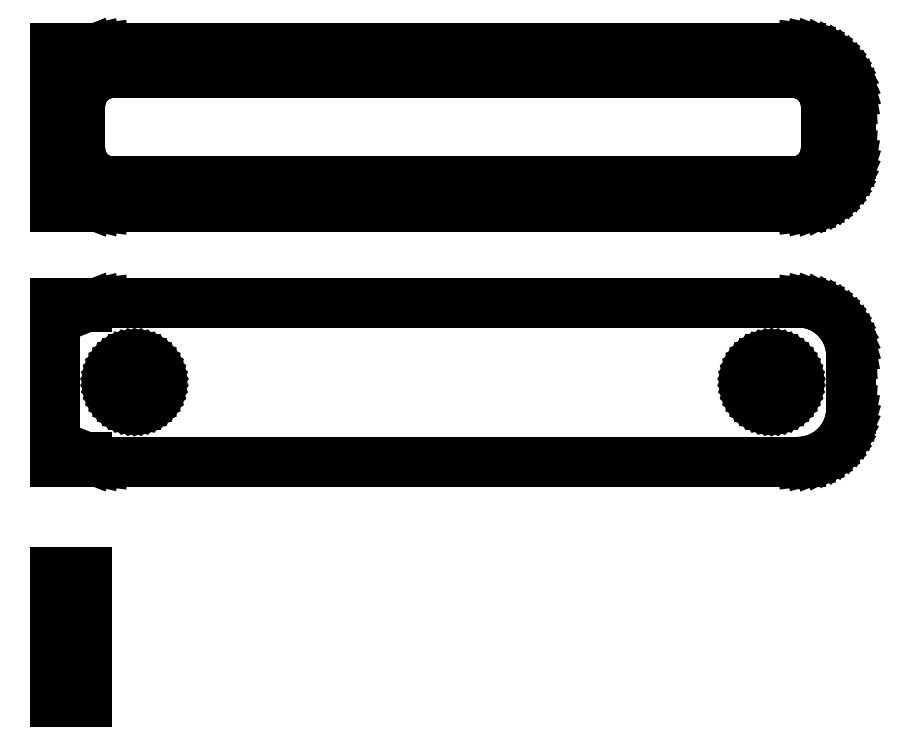
<metadata>
{"format":"dxf","ext":"dxf","renderer":"ezdxf+matplotlib","layout":"modelspace","background":"white","min_lineweight":24,"dpi":150}
</metadata>
<code>
0
SECTION
2
ENTITIES
0
LINE
8
0
10
-34.5
20
64.92
11
-34.05
21
64.74
0
LINE
8
0
10
-34.05
20
64.74
11
-33.44
21
64.59
0
LINE
8
0
10
-33.44
20
64.59
11
-32.81
21
64.51
0
LINE
8
0
10
-32.81
20
64.51
11
32.81
21
64.51
0
LINE
8
0
10
32.81
20
64.51
11
33.44
21
64.59
0
LINE
8
0
10
33.44
20
64.59
11
34.05
21
64.74
0
LINE
8
0
10
34.05
20
64.74
11
34.63
21
64.98
0
LINE
8
0
10
34.63
20
64.98
11
35.18
21
65.28
0
LINE
8
0
10
35.18
20
65.28
11
35.69
21
65.65
0
LINE
8
0
10
35.69
20
65.65
11
36.14
21
66.08
0
LINE
8
0
10
36.14
20
66.08
11
36.55
21
66.56
0
LINE
8
0
10
36.55
20
66.56
11
36.88
21
67.09
0
LINE
8
0
10
36.88
20
67.09
11
37.15
21
67.66
0
LINE
8
0
10
37.15
20
67.66
11
37.34
21
68.26
0
LINE
8
0
10
37.34
20
68.26
11
37.46
21
68.87
0
LINE
8
0
10
37.46
20
68.87
11
37.5
21
69.5
0
LINE
8
0
10
37.5
20
69.5
11
37.5
21
74.5
0
LINE
8
0
10
37.5
20
74.5
11
37.46
21
75.13
0
LINE
8
0
10
37.46
20
75.13
11
37.34
21
75.74
0
LINE
8
0
10
37.34
20
75.74
11
37.15
21
76.34
0
LINE
8
0
10
37.15
20
76.34
11
36.88
21
76.91
0
LINE
8
0
10
36.88
20
76.91
11
36.55
21
77.44
0
LINE
8
0
10
36.55
20
77.44
11
36.14
21
77.92
0
LINE
8
0
10
36.14
20
77.92
11
35.69
21
78.35
0
LINE
8
0
10
35.69
20
78.35
11
35.18
21
78.72
0
LINE
8
0
10
35.18
20
78.72
11
34.63
21
79.02
0
LINE
8
0
10
34.63
20
79.02
11
34.05
21
79.26
0
LINE
8
0
10
34.05
20
79.26
11
33.44
21
79.41
0
LINE
8
0
10
33.44
20
79.41
11
32.81
21
79.49
0
LINE
8
0
10
32.81
20
79.49
11
-32.81
21
79.49
0
LINE
8
0
10
-32.81
20
79.49
11
-33.44
21
79.41
0
LINE
8
0
10
-33.44
20
79.41
11
-34.05
21
79.26
0
LINE
8
0
10
-34.05
20
79.26
11
-34.5
21
79.08
0
LINE
8
0
10
-34.5
20
79.08
11
-34.5
21
79.49
0
LINE
8
0
10
-34.5
20
79.49
11
-37.5
21
79.49
0
LINE
8
0
10
-37.5
20
79.49
11
-37.5
21
64.51
0
LINE
8
0
10
-37.5
20
64.51
11
-34.5
21
64.51
0
LINE
8
0
10
-34.5
20
64.51
11
-34.5
21
64.92
0
LINE
8
0
10
-32.2
20
66.89
11
-32.58
21
66.94
0
LINE
8
0
10
-32.58
20
66.94
11
-32.96
21
67.04
0
LINE
8
0
10
-32.96
20
67.04
11
-33.33
21
67.18
0
LINE
8
0
10
-33.33
20
67.18
11
-33.67
21
67.37
0
LINE
8
0
10
-33.67
20
67.37
11
-33.98
21
67.6
0
LINE
8
0
10
-33.98
20
67.6
11
-34.27
21
67.87
0
LINE
8
0
10
-34.27
20
67.87
11
-34.52
21
68.17
0
LINE
8
0
10
-34.52
20
68.17
11
-34.73
21
68.5
0
LINE
8
0
10
-34.73
20
68.5
11
-34.89
21
68.85
0
LINE
8
0
10
-34.89
20
68.85
11
-35.02
21
69.23
0
LINE
8
0
10
-35.02
20
69.23
11
-35.09
21
69.61
0
LINE
8
0
10
-35.09
20
69.61
11
-35.11
21
70
0
LINE
8
0
10
-35.11
20
70
11
-35.11
21
74
0
LINE
8
0
10
-35.11
20
74
11
-35.09
21
74.39
0
LINE
8
0
10
-35.09
20
74.39
11
-35.02
21
74.77
0
LINE
8
0
10
-35.02
20
74.77
11
-34.89
21
75.15
0
LINE
8
0
10
-34.89
20
75.15
11
-34.73
21
75.5
0
LINE
8
0
10
-34.73
20
75.5
11
-34.52
21
75.83
0
LINE
8
0
10
-34.52
20
75.83
11
-34.27
21
76.13
0
LINE
8
0
10
-34.27
20
76.13
11
-33.98
21
76.4
0
LINE
8
0
10
-33.98
20
76.4
11
-33.67
21
76.63
0
LINE
8
0
10
-33.67
20
76.63
11
-33.33
21
76.82
0
LINE
8
0
10
-33.33
20
76.82
11
-32.96
21
76.96
0
LINE
8
0
10
-32.96
20
76.96
11
-32.58
21
77.06
0
LINE
8
0
10
-32.58
20
77.06
11
-32.2
21
77.11
0
LINE
8
0
10
-32.2
20
77.11
11
32.2
21
77.11
0
LINE
8
0
10
32.2
20
77.11
11
32.58
21
77.06
0
LINE
8
0
10
32.58
20
77.06
11
32.96
21
76.96
0
LINE
8
0
10
32.96
20
76.96
11
33.33
21
76.82
0
LINE
8
0
10
33.33
20
76.82
11
33.67
21
76.63
0
LINE
8
0
10
33.67
20
76.63
11
33.98
21
76.4
0
LINE
8
0
10
33.98
20
76.4
11
34.27
21
76.13
0
LINE
8
0
10
34.27
20
76.13
11
34.52
21
75.83
0
LINE
8
0
10
34.52
20
75.83
11
34.73
21
75.5
0
LINE
8
0
10
34.73
20
75.5
11
34.89
21
75.15
0
LINE
8
0
10
34.89
20
75.15
11
35.02
21
74.77
0
LINE
8
0
10
35.02
20
74.77
11
35.09
21
74.39
0
LINE
8
0
10
35.09
20
74.39
11
35.11
21
74
0
LINE
8
0
10
35.11
20
74
11
35.11
21
70
0
LINE
8
0
10
35.11
20
70
11
35.09
21
69.61
0
LINE
8
0
10
35.09
20
69.61
11
35.02
21
69.23
0
LINE
8
0
10
35.02
20
69.23
11
34.89
21
68.85
0
LINE
8
0
10
34.89
20
68.85
11
34.73
21
68.5
0
LINE
8
0
10
34.73
20
68.5
11
34.52
21
68.17
0
LINE
8
0
10
34.52
20
68.17
11
34.27
21
67.87
0
LINE
8
0
10
34.27
20
67.87
11
33.98
21
67.6
0
LINE
8
0
10
33.98
20
67.6
11
33.67
21
67.37
0
LINE
8
0
10
33.67
20
67.37
11
33.33
21
67.18
0
LINE
8
0
10
33.33
20
67.18
11
32.96
21
67.04
0
LINE
8
0
10
32.96
20
67.04
11
32.58
21
66.94
0
LINE
8
0
10
32.58
20
66.94
11
32.2
21
66.89
0
LINE
8
0
10
32.2
20
66.89
11
-32.2
21
66.89
0
LINE
8
0
10
33.44
20
40.59
11
34.05
21
40.74
0
LINE
8
0
10
34.05
20
40.74
11
34.63
21
40.98
0
LINE
8
0
10
34.63
20
40.98
11
35.18
21
41.28
0
LINE
8
0
10
35.18
20
41.28
11
35.69
21
41.65
0
LINE
8
0
10
35.69
20
41.65
11
36.14
21
42.08
0
LINE
8
0
10
36.14
20
42.08
11
36.55
21
42.56
0
LINE
8
0
10
36.55
20
42.56
11
36.88
21
43.09
0
LINE
8
0
10
36.88
20
43.09
11
37.15
21
43.66
0
LINE
8
0
10
37.15
20
43.66
11
37.34
21
44.26
0
LINE
8
0
10
37.34
20
44.26
11
37.46
21
44.87
0
LINE
8
0
10
37.46
20
44.87
11
37.5
21
45.5
0
LINE
8
0
10
37.5
20
45.5
11
37.5
21
50.5
0
LINE
8
0
10
37.5
20
50.5
11
37.46
21
51.13
0
LINE
8
0
10
37.46
20
51.13
11
37.34
21
51.74
0
LINE
8
0
10
37.34
20
51.74
11
37.15
21
52.34
0
LINE
8
0
10
37.15
20
52.34
11
36.88
21
52.91
0
LINE
8
0
10
36.88
20
52.91
11
36.55
21
53.44
0
LINE
8
0
10
36.55
20
53.44
11
36.14
21
53.92
0
LINE
8
0
10
36.14
20
53.92
11
35.69
21
54.35
0
LINE
8
0
10
35.69
20
54.35
11
35.18
21
54.72
0
LINE
8
0
10
35.18
20
54.72
11
34.63
21
55.02
0
LINE
8
0
10
34.63
20
55.02
11
34.05
21
55.26
0
LINE
8
0
10
34.05
20
55.26
11
33.44
21
55.41
0
LINE
8
0
10
33.44
20
55.41
11
32.81
21
55.49
0
LINE
8
0
10
32.81
20
55.49
11
-32.81
21
55.49
0
LINE
8
0
10
-32.81
20
55.49
11
-33.44
21
55.41
0
LINE
8
0
10
-33.44
20
55.41
11
-34.05
21
55.26
0
LINE
8
0
10
-34.05
20
55.26
11
-34.5
21
55.08
0
LINE
8
0
10
-34.5
20
55.08
11
-34.5
21
55.48
0
LINE
8
0
10
-34.5
20
55.48
11
-37.5
21
55.48
0
LINE
8
0
10
-37.5
20
55.48
11
-37.5
21
40.52
0
LINE
8
0
10
-37.5
20
40.52
11
-34.5
21
40.52
0
LINE
8
0
10
-34.5
20
40.52
11
-34.5
21
40.92
0
LINE
8
0
10
-34.5
20
40.92
11
-34.05
21
40.74
0
LINE
8
0
10
-34.05
20
40.74
11
-33.44
21
40.59
0
LINE
8
0
10
-33.44
20
40.59
11
-32.81
21
40.51
0
LINE
8
0
10
-32.81
20
40.51
11
32.81
21
40.51
0
LINE
8
0
10
32.81
20
40.51
11
33.44
21
40.59
0
LINE
8
0
10
29.87
20
45.87
11
29.6
21
45.9
0
LINE
8
0
10
29.6
20
45.9
11
29.34
21
45.97
0
LINE
8
0
10
29.34
20
45.97
11
29.09
21
46.07
0
LINE
8
0
10
29.09
20
46.07
11
28.86
21
46.2
0
LINE
8
0
10
28.86
20
46.2
11
28.64
21
46.35
0
LINE
8
0
10
28.64
20
46.35
11
28.44
21
46.54
0
LINE
8
0
10
28.44
20
46.54
11
28.27
21
46.74
0
LINE
8
0
10
28.27
20
46.74
11
28.13
21
46.97
0
LINE
8
0
10
28.13
20
46.97
11
28.01
21
47.21
0
LINE
8
0
10
28.01
20
47.21
11
27.93
21
47.47
0
LINE
8
0
10
27.93
20
47.47
11
27.88
21
47.73
0
LINE
8
0
10
27.88
20
47.73
11
27.86
21
48
0
LINE
8
0
10
27.86
20
48
11
27.88
21
48.27
0
LINE
8
0
10
27.88
20
48.27
11
27.93
21
48.53
0
LINE
8
0
10
27.93
20
48.53
11
28.01
21
48.79
0
LINE
8
0
10
28.01
20
48.79
11
28.13
21
49.03
0
LINE
8
0
10
28.13
20
49.03
11
28.27
21
49.26
0
LINE
8
0
10
28.27
20
49.26
11
28.44
21
49.46
0
LINE
8
0
10
28.44
20
49.46
11
28.64
21
49.65
0
LINE
8
0
10
28.64
20
49.65
11
28.86
21
49.8
0
LINE
8
0
10
28.86
20
49.8
11
29.09
21
49.93
0
LINE
8
0
10
29.09
20
49.93
11
29.34
21
50.03
0
LINE
8
0
10
29.34
20
50.03
11
29.6
21
50.1
0
LINE
8
0
10
29.6
20
50.1
11
29.87
21
50.13
0
LINE
8
0
10
29.87
20
50.13
11
30.13
21
50.13
0
LINE
8
0
10
30.13
20
50.13
11
30.4
21
50.1
0
LINE
8
0
10
30.4
20
50.1
11
30.66
21
50.03
0
LINE
8
0
10
30.66
20
50.03
11
30.91
21
49.93
0
LINE
8
0
10
30.91
20
49.93
11
31.14
21
49.8
0
LINE
8
0
10
31.14
20
49.8
11
31.36
21
49.65
0
LINE
8
0
10
31.36
20
49.65
11
31.56
21
49.46
0
LINE
8
0
10
31.56
20
49.46
11
31.73
21
49.26
0
LINE
8
0
10
31.73
20
49.26
11
31.87
21
49.03
0
LINE
8
0
10
31.87
20
49.03
11
31.99
21
48.79
0
LINE
8
0
10
31.99
20
48.79
11
32.07
21
48.53
0
LINE
8
0
10
32.07
20
48.53
11
32.12
21
48.27
0
LINE
8
0
10
32.12
20
48.27
11
32.14
21
48
0
LINE
8
0
10
32.14
20
48
11
32.12
21
47.73
0
LINE
8
0
10
32.12
20
47.73
11
32.07
21
47.47
0
LINE
8
0
10
32.07
20
47.47
11
31.99
21
47.21
0
LINE
8
0
10
31.99
20
47.21
11
31.87
21
46.97
0
LINE
8
0
10
31.87
20
46.97
11
31.73
21
46.74
0
LINE
8
0
10
31.73
20
46.74
11
31.56
21
46.54
0
LINE
8
0
10
31.56
20
46.54
11
31.36
21
46.35
0
LINE
8
0
10
31.36
20
46.35
11
31.14
21
46.2
0
LINE
8
0
10
31.14
20
46.2
11
30.91
21
46.07
0
LINE
8
0
10
30.91
20
46.07
11
30.66
21
45.97
0
LINE
8
0
10
30.66
20
45.97
11
30.4
21
45.9
0
LINE
8
0
10
30.4
20
45.9
11
30.13
21
45.87
0
LINE
8
0
10
30.13
20
45.87
11
29.87
21
45.87
0
LINE
8
0
10
-30.13
20
45.87
11
-30.4
21
45.9
0
LINE
8
0
10
-30.4
20
45.9
11
-30.66
21
45.97
0
LINE
8
0
10
-30.66
20
45.97
11
-30.91
21
46.07
0
LINE
8
0
10
-30.91
20
46.07
11
-31.14
21
46.2
0
LINE
8
0
10
-31.14
20
46.2
11
-31.36
21
46.35
0
LINE
8
0
10
-31.36
20
46.35
11
-31.56
21
46.54
0
LINE
8
0
10
-31.56
20
46.54
11
-31.73
21
46.74
0
LINE
8
0
10
-31.73
20
46.74
11
-31.87
21
46.97
0
LINE
8
0
10
-31.87
20
46.97
11
-31.99
21
47.21
0
LINE
8
0
10
-31.99
20
47.21
11
-32.07
21
47.47
0
LINE
8
0
10
-32.07
20
47.47
11
-32.12
21
47.73
0
LINE
8
0
10
-32.12
20
47.73
11
-32.14
21
48
0
LINE
8
0
10
-32.14
20
48
11
-32.12
21
48.27
0
LINE
8
0
10
-32.12
20
48.27
11
-32.07
21
48.53
0
LINE
8
0
10
-32.07
20
48.53
11
-31.99
21
48.79
0
LINE
8
0
10
-31.99
20
48.79
11
-31.87
21
49.03
0
LINE
8
0
10
-31.87
20
49.03
11
-31.73
21
49.26
0
LINE
8
0
10
-31.73
20
49.26
11
-31.56
21
49.46
0
LINE
8
0
10
-31.56
20
49.46
11
-31.36
21
49.65
0
LINE
8
0
10
-31.36
20
49.65
11
-31.14
21
49.8
0
LINE
8
0
10
-31.14
20
49.8
11
-30.91
21
49.93
0
LINE
8
0
10
-30.91
20
49.93
11
-30.66
21
50.03
0
LINE
8
0
10
-30.66
20
50.03
11
-30.4
21
50.1
0
LINE
8
0
10
-30.4
20
50.1
11
-30.13
21
50.13
0
LINE
8
0
10
-30.13
20
50.13
11
-29.87
21
50.13
0
LINE
8
0
10
-29.87
20
50.13
11
-29.6
21
50.1
0
LINE
8
0
10
-29.6
20
50.1
11
-29.34
21
50.03
0
LINE
8
0
10
-29.34
20
50.03
11
-29.09
21
49.93
0
LINE
8
0
10
-29.09
20
49.93
11
-28.86
21
49.8
0
LINE
8
0
10
-28.86
20
49.8
11
-28.64
21
49.65
0
LINE
8
0
10
-28.64
20
49.65
11
-28.44
21
49.46
0
LINE
8
0
10
-28.44
20
49.46
11
-28.27
21
49.26
0
LINE
8
0
10
-28.27
20
49.26
11
-28.13
21
49.03
0
LINE
8
0
10
-28.13
20
49.03
11
-28.01
21
48.79
0
LINE
8
0
10
-28.01
20
48.79
11
-27.93
21
48.53
0
LINE
8
0
10
-27.93
20
48.53
11
-27.88
21
48.27
0
LINE
8
0
10
-27.88
20
48.27
11
-27.86
21
48
0
LINE
8
0
10
-27.86
20
48
11
-27.88
21
47.73
0
LINE
8
0
10
-27.88
20
47.73
11
-27.93
21
47.47
0
LINE
8
0
10
-27.93
20
47.47
11
-28.01
21
47.21
0
LINE
8
0
10
-28.01
20
47.21
11
-28.13
21
46.97
0
LINE
8
0
10
-28.13
20
46.97
11
-28.27
21
46.74
0
LINE
8
0
10
-28.27
20
46.74
11
-28.44
21
46.54
0
LINE
8
0
10
-28.44
20
46.54
11
-28.64
21
46.35
0
LINE
8
0
10
-28.64
20
46.35
11
-28.86
21
46.2
0
LINE
8
0
10
-28.86
20
46.2
11
-29.09
21
46.07
0
LINE
8
0
10
-29.09
20
46.07
11
-29.34
21
45.97
0
LINE
8
0
10
-29.34
20
45.97
11
-29.6
21
45.9
0
LINE
8
0
10
-29.6
20
45.9
11
-29.87
21
45.87
0
LINE
8
0
10
-29.87
20
45.87
11
-30.13
21
45.87
0
LINE
8
0
10
-34.5
20
30.15
11
-37.5
21
30.15
0
LINE
8
0
10
-37.5
20
30.15
11
-37.5
21
17.85
0
LINE
8
0
10
-37.5
20
17.85
11
-34.5
21
17.85
0
LINE
8
0
10
-34.5
20
17.85
11
-34.5
21
30.15
0
ENDSEC
0
EOF

</code>
